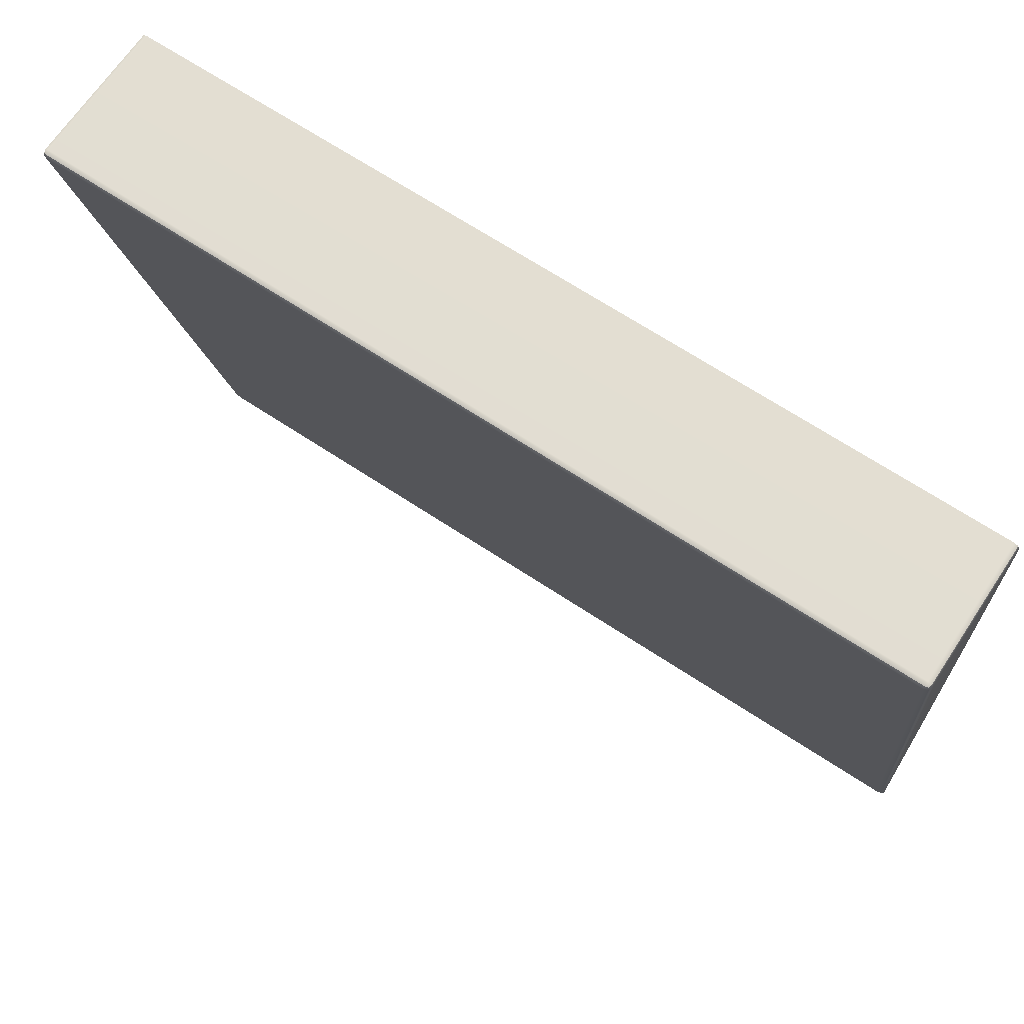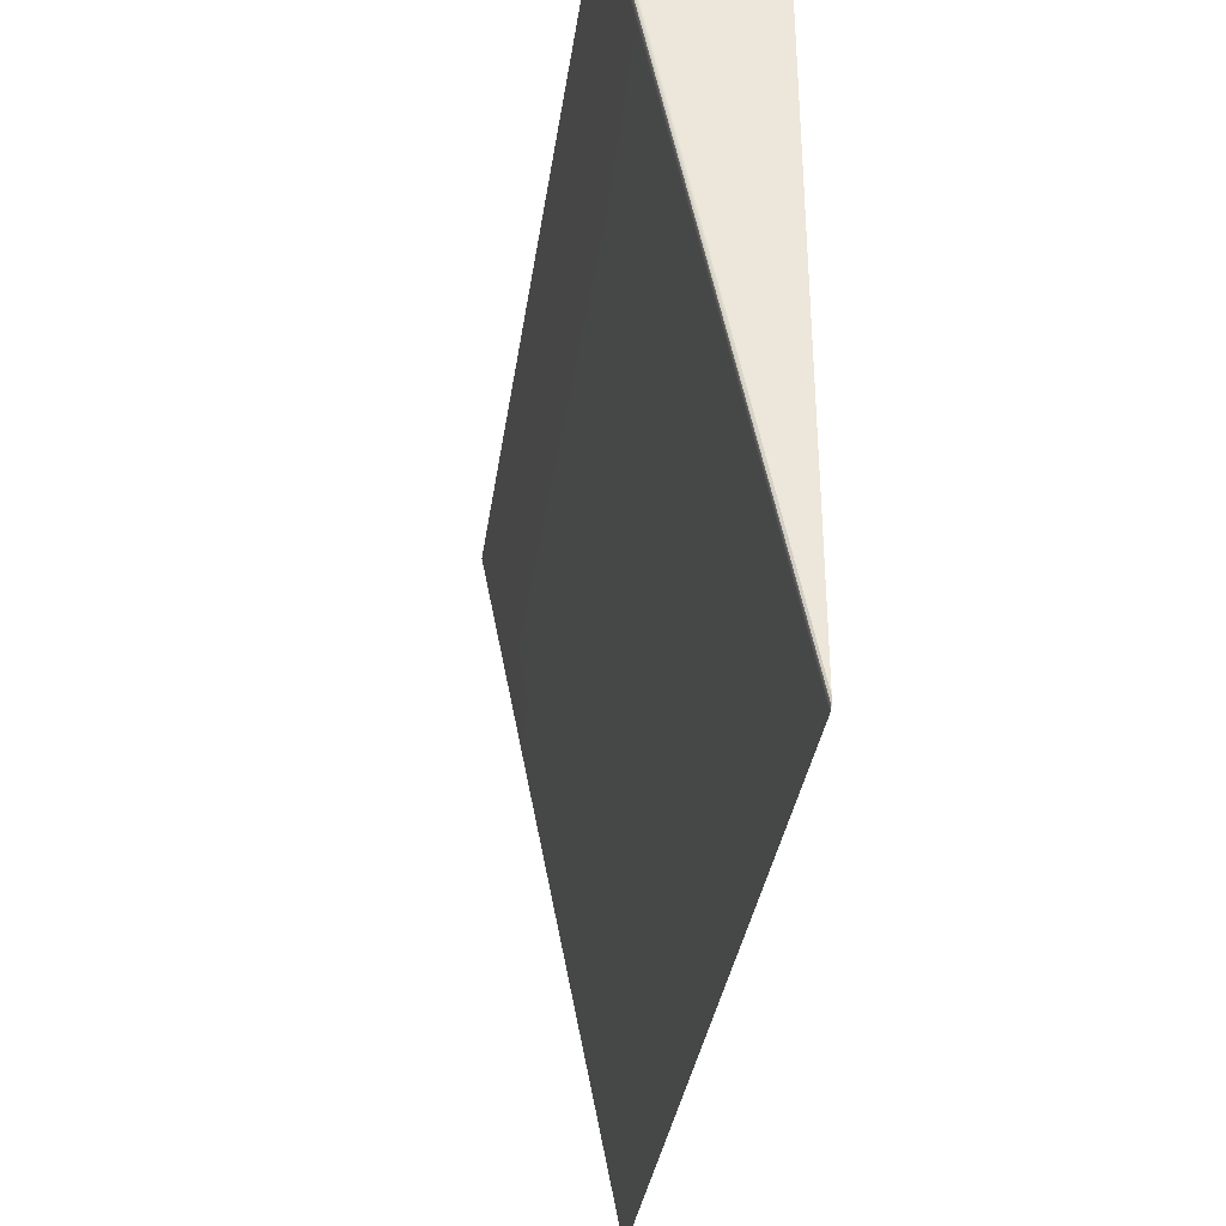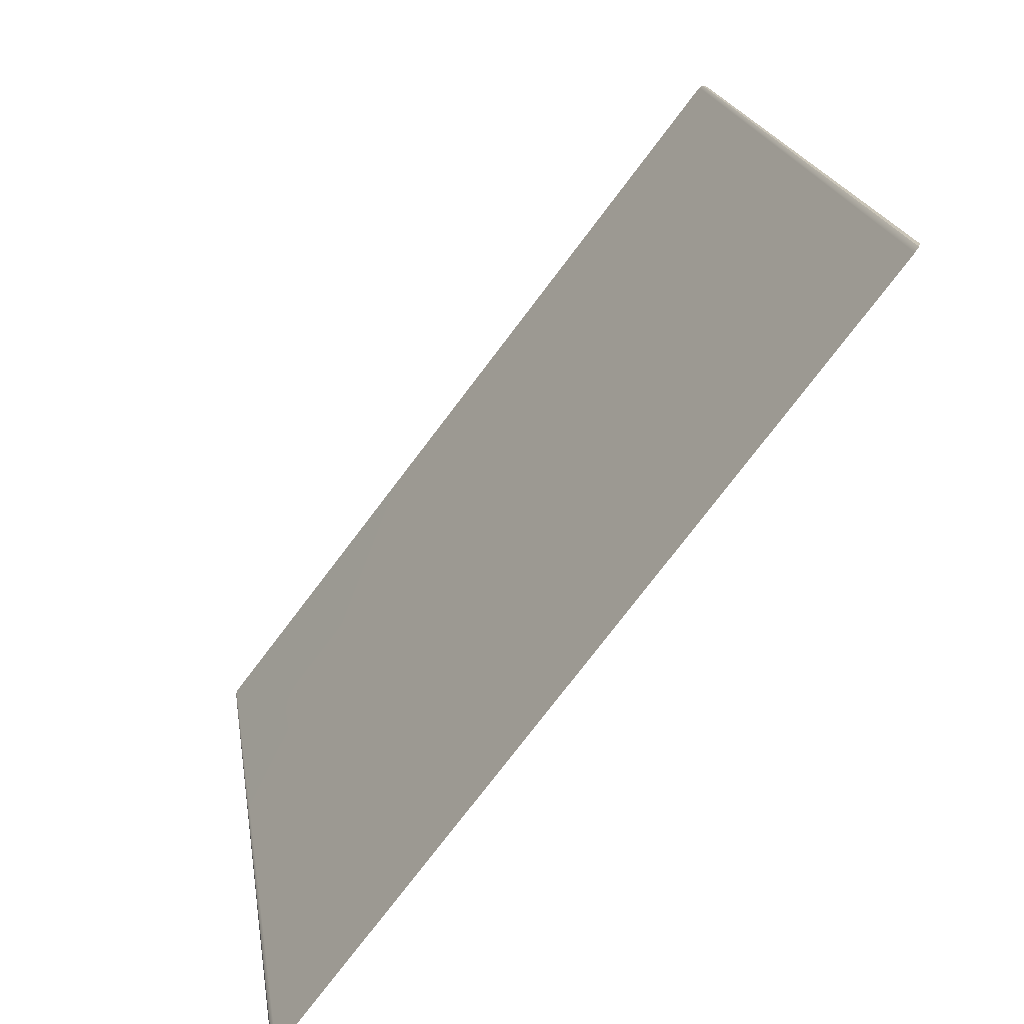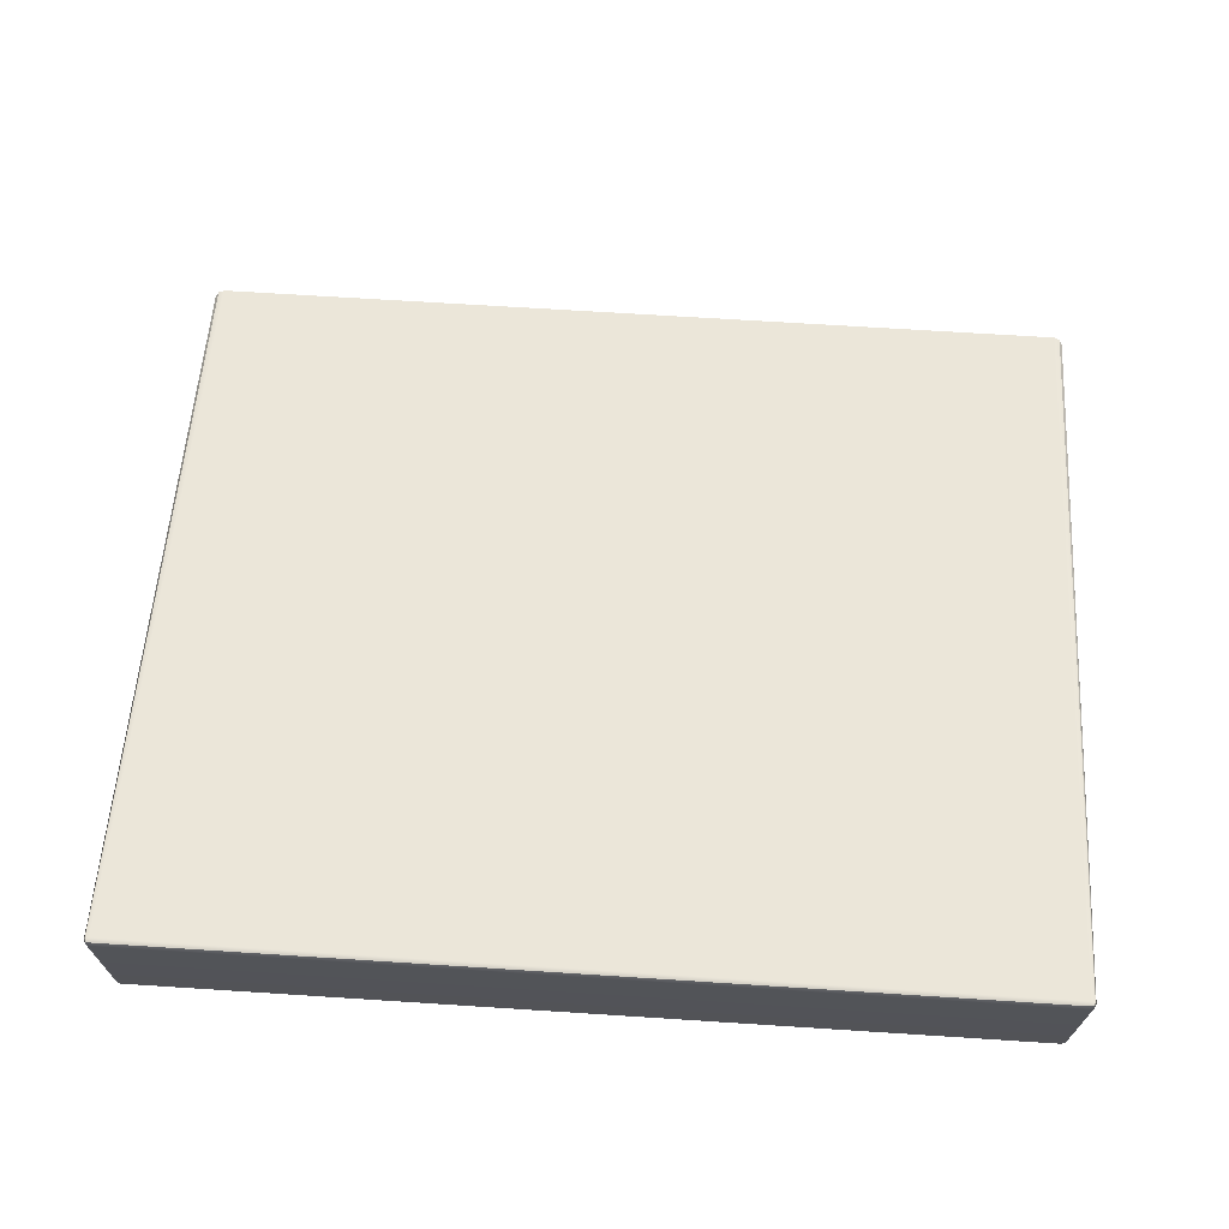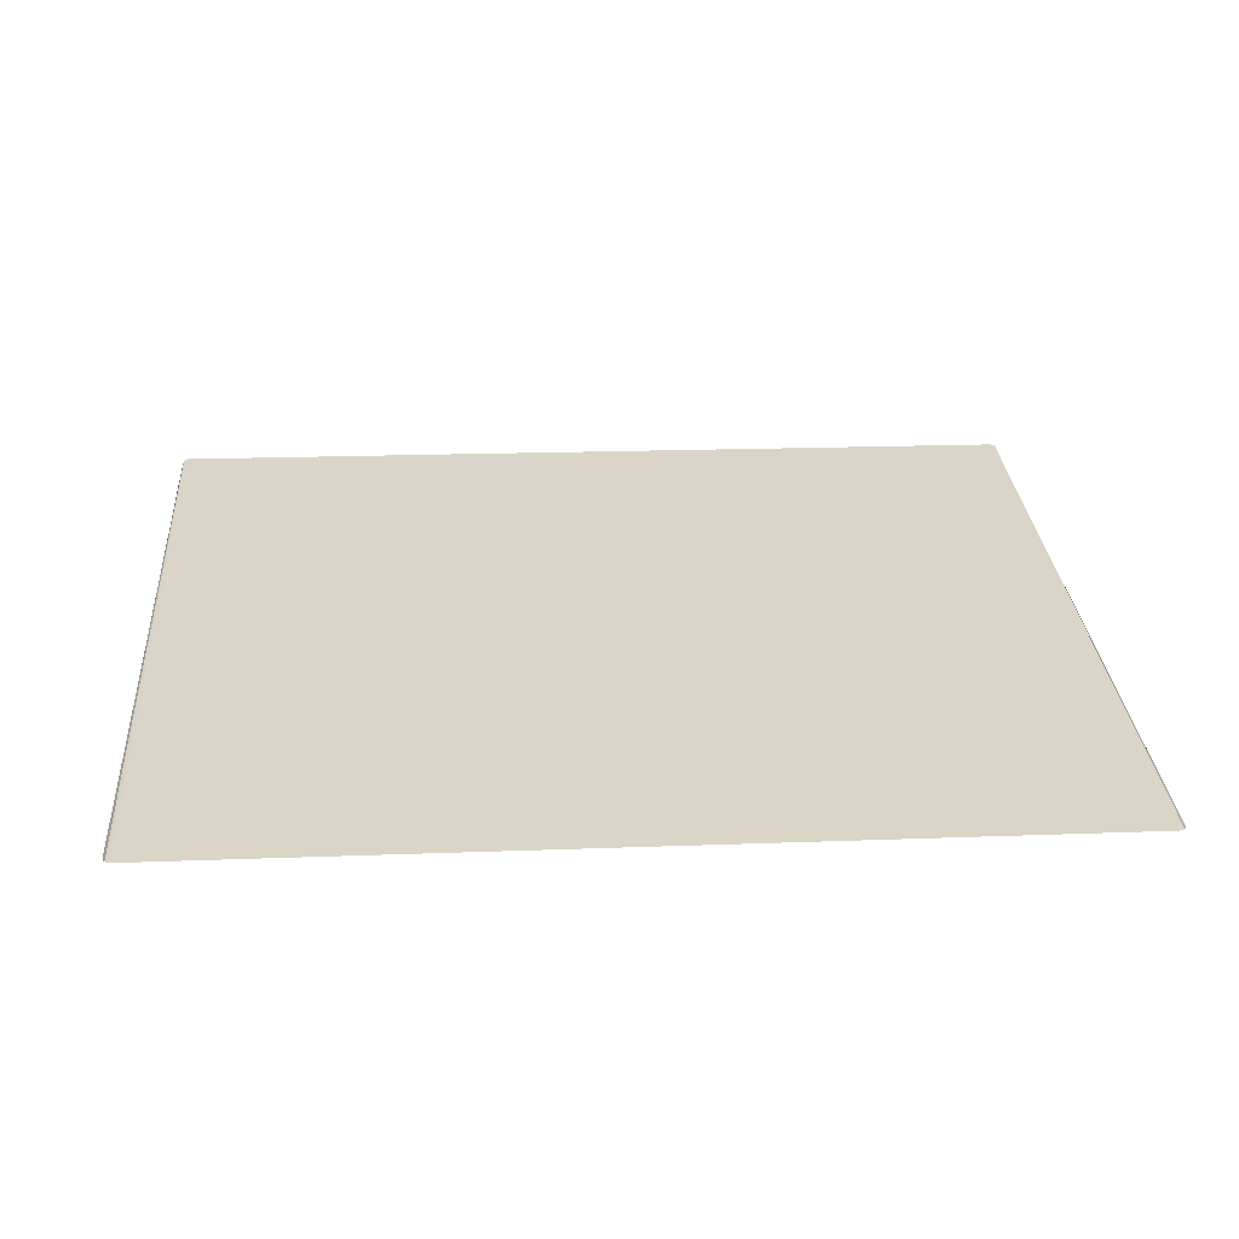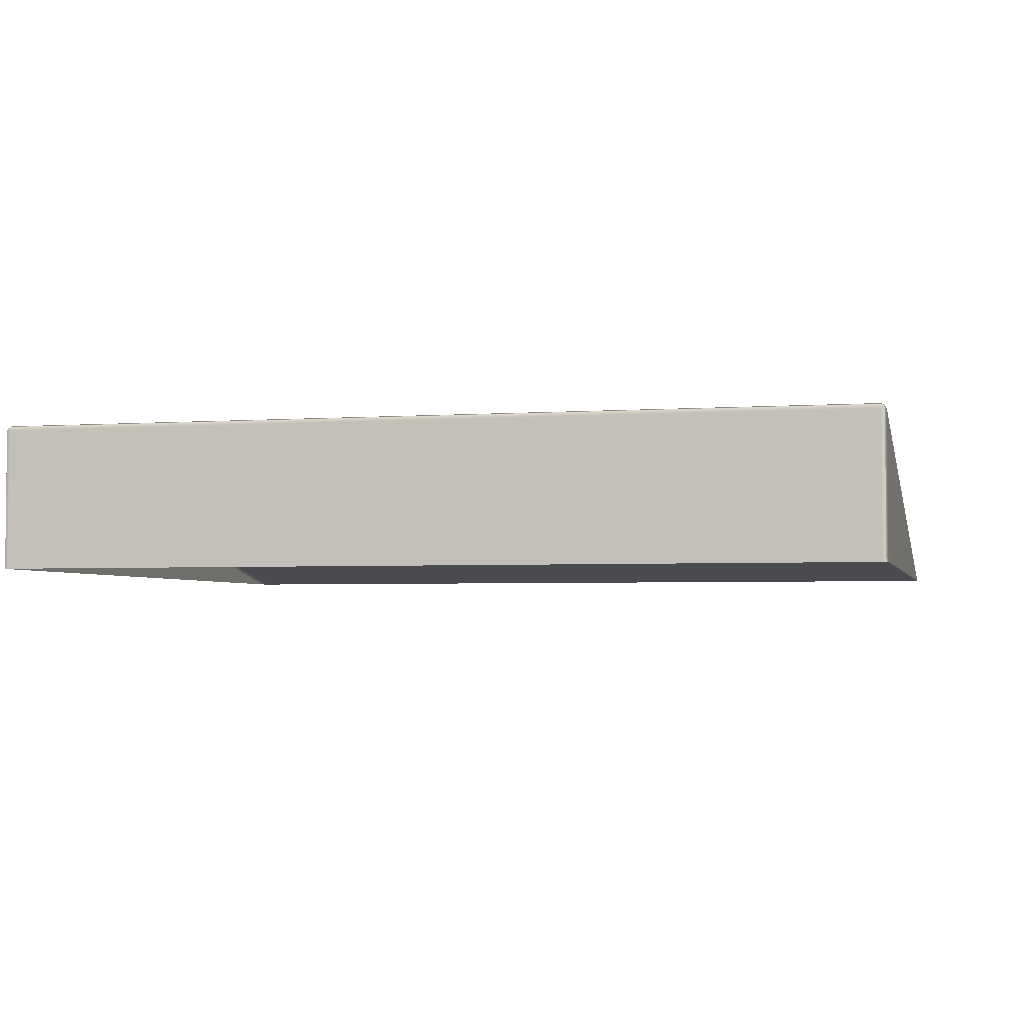
<metadata>
{"format":"obj","ext":"obj","renderer":"f3d","projection":"perspective","resolution":1024,"background":"white","views":[{"elev":67.4,"azim":-146.4,"up":"+Z"},{"elev":-35.0,"azim":-98.2,"up":"+Z"},{"elev":-76.4,"azim":-127.2,"up":"+Z"},{"elev":67.7,"azim":3.7,"up":"+Y"},{"elev":18.1,"azim":175.7,"up":"+Y"},{"elev":-3.4,"azim":13.7,"up":"+Y"}]}
</metadata>
<code>
g ENV_ramp08_Col
v 3.012 -0.5153 -2.474
v 3 0.4583 2.429
v 2.996 -0.5153 -2.513
v 3.012 0.4291 2.43
v 3 0.4337 2.459
v 2.995 0.4567 2.453
v -2.964 0.4291 2.43
v -2.964 -0.5153 -2.474
v -2.948 -0.5153 -2.513
v -2.952 0.4582 2.429
v -2.952 0.4335 2.459
v -2.947 0.4566 2.453
v -2.952 0.4582 2.429
v -2.948 -0.5153 -2.513
v -2.908 -0.5153 -2.529
v -2.924 0.4702 2.427
v -2.924 0.4627 2.458
v -2.947 0.4566 2.453
v 2.973 0.4628 2.458
v 2.973 0.4703 2.428
v 2.956 -0.5153 -2.529
v 2.996 -0.5153 -2.513
v 3 0.4583 2.429
v 2.995 0.4567 2.453
v 2.973 0.4628 2.458
v 2.995 0.4567 2.453
v 3 0.4337 2.459
v 2.973 0.435 2.471
v -2.924 0.4627 2.458
v -2.924 0.4346 2.471
v -2.952 0.4335 2.459
v -2.947 0.4566 2.453
v 3 -0.5153 2.459
v 3.012 -0.5153 2.431
v 3.012 -0.5153 -2.474
v 3 -0.5153 2.459
v 2.972 -0.5153 2.471
v -2.924 -0.5153 2.471
v -2.952 -0.5153 2.459
v -2.952 -0.5153 2.459
v -2.964 -0.5153 2.431
v -2.964 -0.5153 -2.474
v -2.418 -0.2413 -1.214
v -2.282 -0.1775 -0.8934
v -2.439 -0.22 -1.107
v -2.418 -0.1138 -0.5727
v -2.282 -0.1775 -0.8934
v -2.361 -0.09826 -0.4944
v -2.439 -0.22 -1.107
v -2.282 -0.1775 -0.8934
v -2.439 -0.1351 -0.6795
v 7.968e-07 -0.2625 -1.321
v -2.282 -0.2625 -1.321
v 7.968e-07 -0.1775 -0.8934
v -2.282 -0.09257 -0.4658
v 7.968e-07 -0.09257 -0.4658
v -2.439 -0.1351 -0.6795
v -2.282 -0.1775 -0.8934
v -2.418 -0.1138 -0.5727
v -2.361 -0.09826 -0.4944
v -2.282 -0.1775 -0.8934
v -2.282 -0.09257 -0.4658
v -2.282 -0.1775 -0.8934
v -2.361 -0.2568 -1.292
v -2.282 -0.2625 -1.321
v -2.418 -0.2413 -1.214
v -2.361 -0.2568 -1.292
v -2.282 -0.1775 -0.8934
v 2.418 -0.2413 -1.214
v 2.439 -0.22 -1.107
v 2.282 -0.1775 -0.8934
v 2.418 -0.1138 -0.5727
v 2.361 -0.09826 -0.4944
v 2.282 -0.1775 -0.8934
v 2.439 -0.22 -1.107
v 2.439 -0.1351 -0.6795
v 2.282 -0.1775 -0.8934
v 7.968e-07 -0.2625 -1.321
v 2.282 -0.2625 -1.321
v 7.968e-07 -0.1775 -0.8934
v 2.282 -0.09257 -0.4658
v 7.968e-07 -0.09257 -0.4658
v 2.439 -0.1351 -0.6795
v 2.418 -0.1138 -0.5727
v 2.282 -0.1775 -0.8934
v 2.361 -0.09826 -0.4944
v 2.282 -0.09257 -0.4658
v 2.282 -0.1775 -0.8934
v 2.282 -0.1775 -0.8934
v 2.282 -0.2625 -1.321
v 2.361 -0.2568 -1.292
v 2.418 -0.2413 -1.214
v 2.282 -0.1775 -0.8934
v 2.361 -0.2568 -1.292
v -2.418 0.1138 0.5727
v -2.282 0.1775 0.8934
v -2.439 0.1351 0.6795
v -2.418 0.2413 1.214
v -2.282 0.1775 0.8934
v -2.361 0.2568 1.292
v -2.439 0.1351 0.6795
v -2.282 0.1775 0.8934
v -2.439 0.22 1.107
v 7.968e-07 0.09257 0.4658
v -2.282 0.09257 0.4658
v 7.968e-07 0.1775 0.8934
v -2.282 0.2625 1.321
v 7.968e-07 0.2625 1.321
v -2.439 0.22 1.107
v -2.282 0.1775 0.8934
v -2.418 0.2413 1.214
v -2.361 0.2568 1.292
v -2.282 0.1775 0.8934
v -2.282 0.2625 1.321
v -2.282 0.1775 0.8934
v -2.361 0.09826 0.4944
v -2.282 0.09257 0.4658
v -2.418 0.1138 0.5727
v -2.361 0.09826 0.4944
v -2.282 0.1775 0.8934
v 2.418 0.1138 0.5727
v 2.439 0.1351 0.6795
v 2.282 0.1775 0.8934
v 2.418 0.2413 1.214
v 2.361 0.2568 1.292
v 2.282 0.1775 0.8934
v 2.439 0.1351 0.6795
v 2.439 0.22 1.107
v 2.282 0.1775 0.8934
v 7.968e-07 0.09257 0.4658
v 2.282 0.09257 0.4658
v 7.968e-07 0.1775 0.8934
v 2.282 0.2625 1.321
v 7.968e-07 0.2625 1.321
v 2.439 0.22 1.107
v 2.418 0.2413 1.214
v 2.282 0.1775 0.8934
v 2.361 0.2568 1.292
v 2.282 0.2625 1.321
v 2.282 0.1775 0.8934
v 2.282 0.1775 0.8934
v 2.282 0.09257 0.4658
v 2.361 0.09826 0.4944
v 2.418 0.1138 0.5727
v 2.282 0.1775 0.8934
v 2.361 0.09826 0.4944
g ENV_ramp08_Col_0
f 3 2 1
f 2 4 1
f 4 2 5
f 2 6 5
f 9 8 7
f 10 9 7
f 7 11 10
f 11 12 10
f 15 14 13
f 16 15 13
f 16 13 17
f 13 18 17
f 16 17 19
f 15 16 20
f 20 16 19
f 21 15 20
f 21 20 22
f 20 23 22
f 20 19 23
f 19 24 23
f 27 26 25
f 28 27 25
f 25 29 28
f 29 30 28
f 30 29 31
f 29 32 31
g ENV_ramp08_Col_1
f 5 33 4
f 33 34 4
f 34 35 4
f 37 36 27
f 28 37 27
f 37 28 30
f 38 37 30
f 39 38 30
f 31 39 30
f 41 40 11
f 7 41 11
f 7 42 41
g ENV_ramp08_Col_2
f 45 44 43
f 48 47 46
f 51 50 49
f 53 50 52
f 50 54 52
f 54 50 55
f 56 54 55
f 59 58 57
f 62 61 60
f 65 64 63
f 68 67 66
f 71 70 69
f 74 73 72
f 77 76 75
f 77 79 78
f 80 77 78
f 77 80 81
f 80 82 81
f 85 84 83
f 88 87 86
f 91 90 89
f 94 93 92
f 97 96 95
f 100 99 98
f 103 102 101
f 105 102 104
f 102 106 104
f 106 102 107
f 108 106 107
f 111 110 109
f 114 113 112
f 117 116 115
f 120 119 118
f 123 122 121
f 126 125 124
f 129 128 127
f 129 131 130
f 132 129 130
f 129 132 133
f 132 134 133
f 137 136 135
f 140 139 138
f 143 142 141
f 146 145 144

</code>
